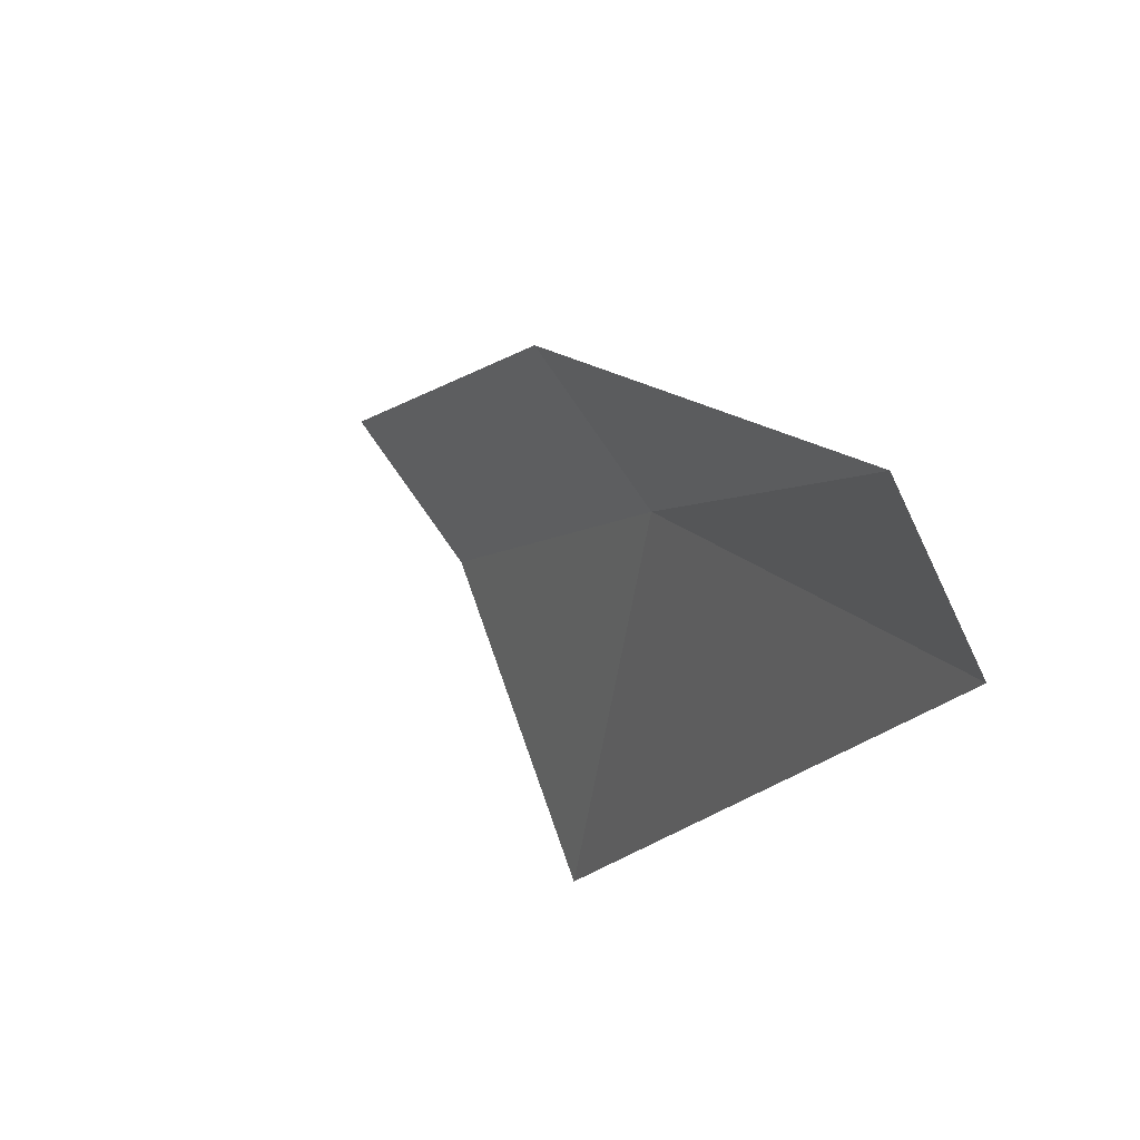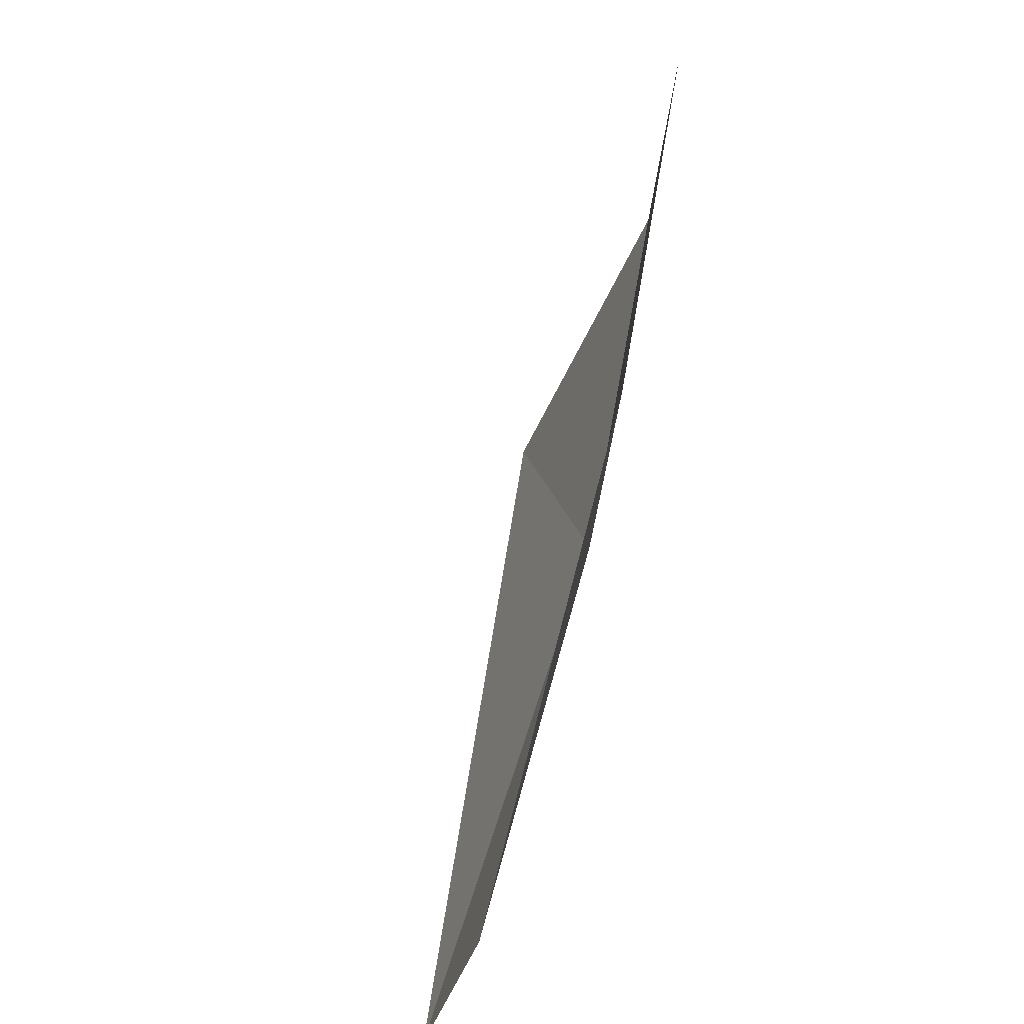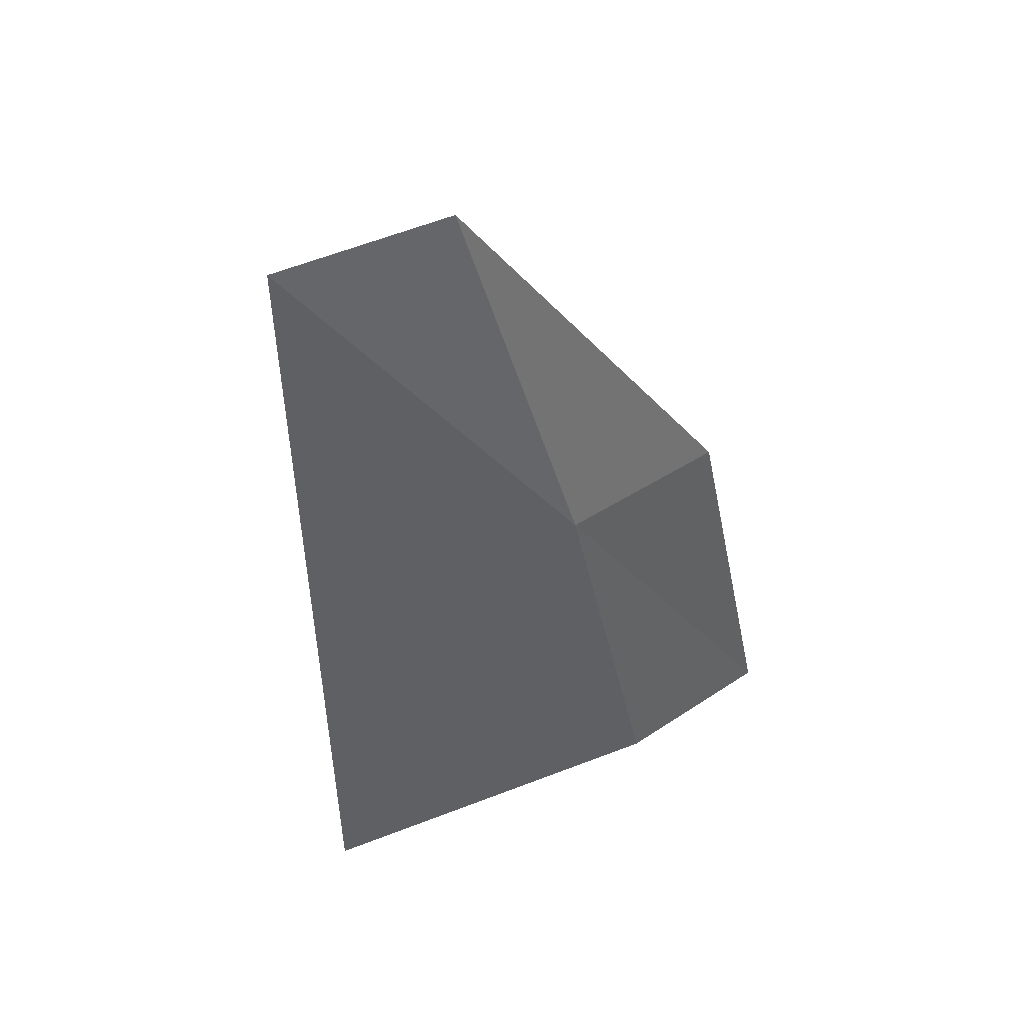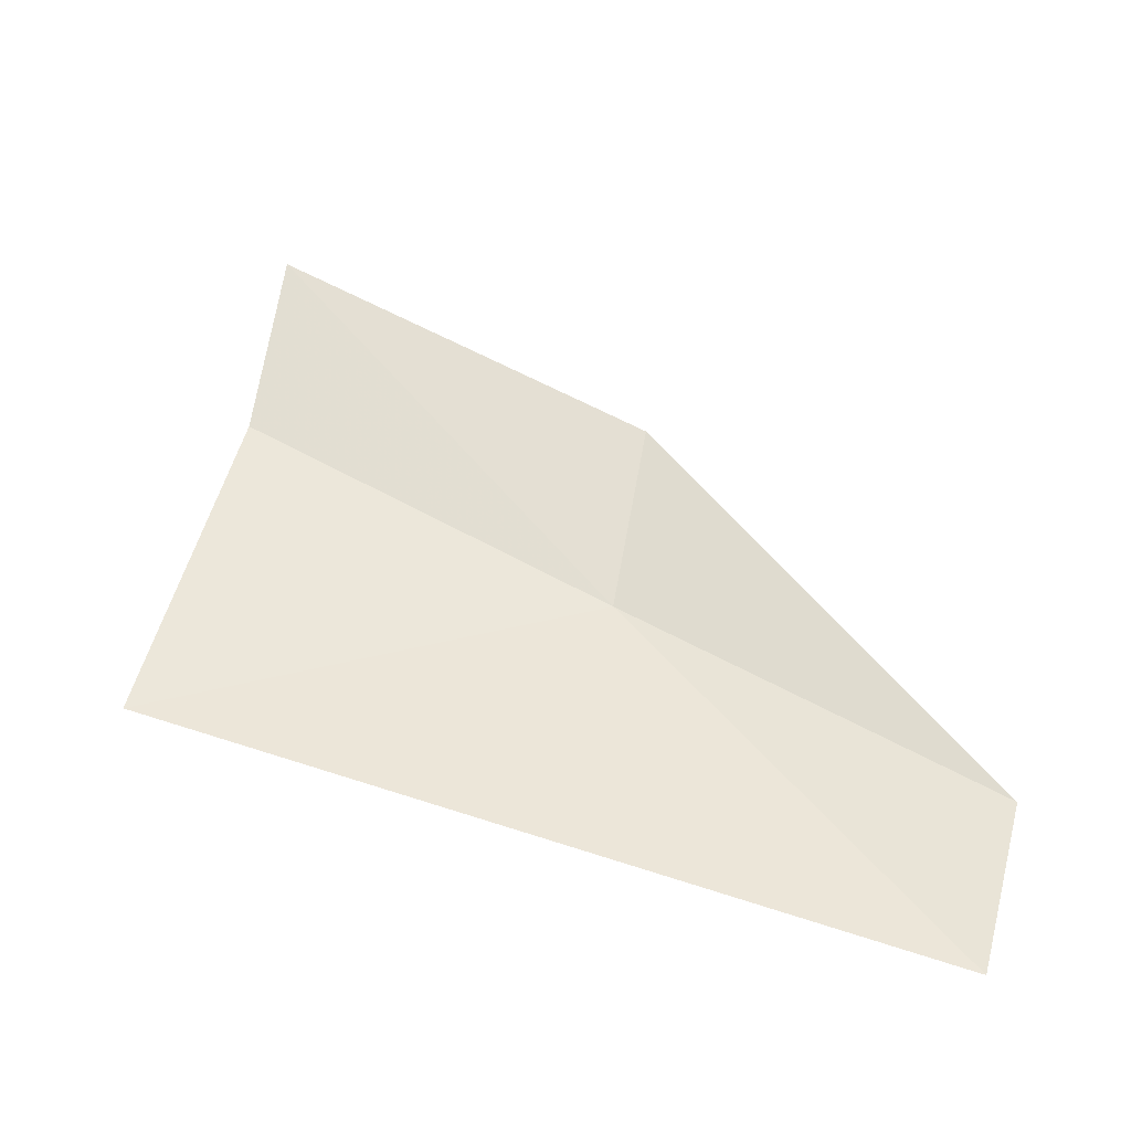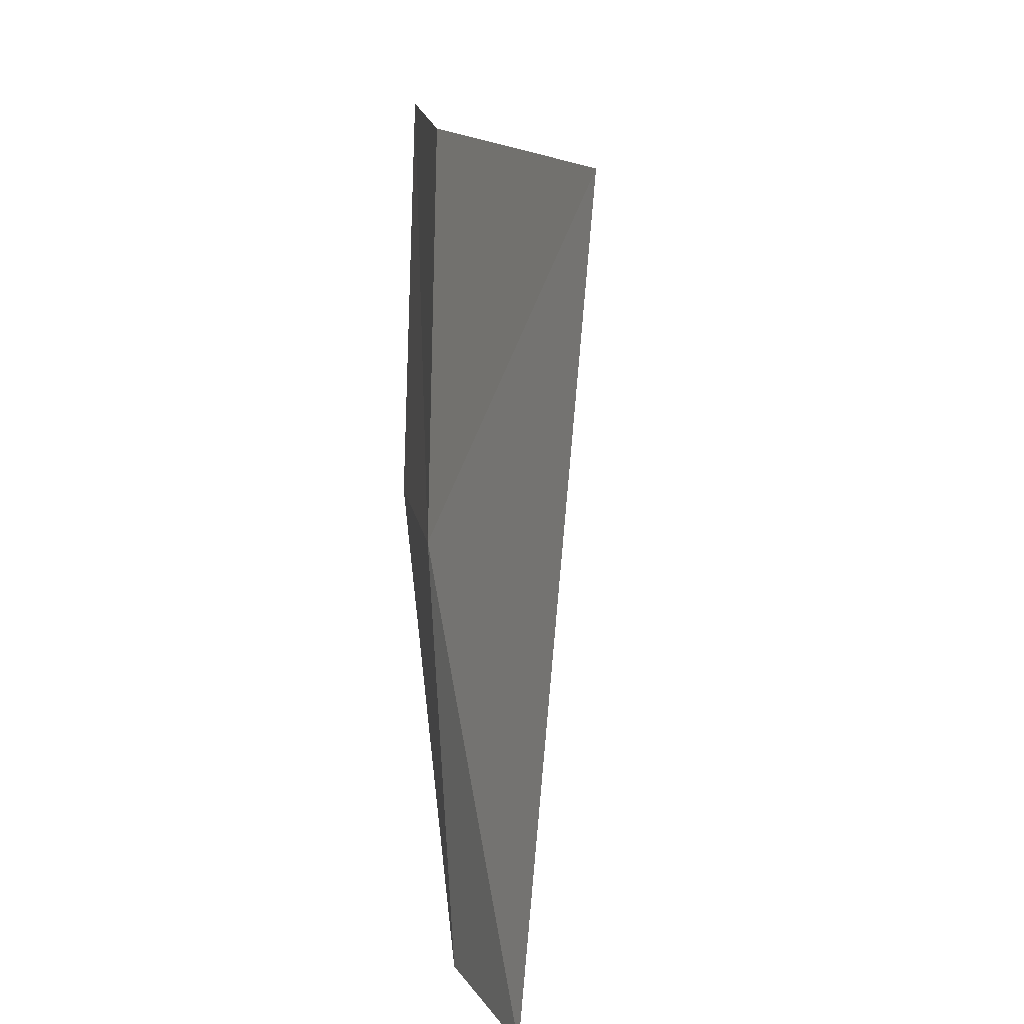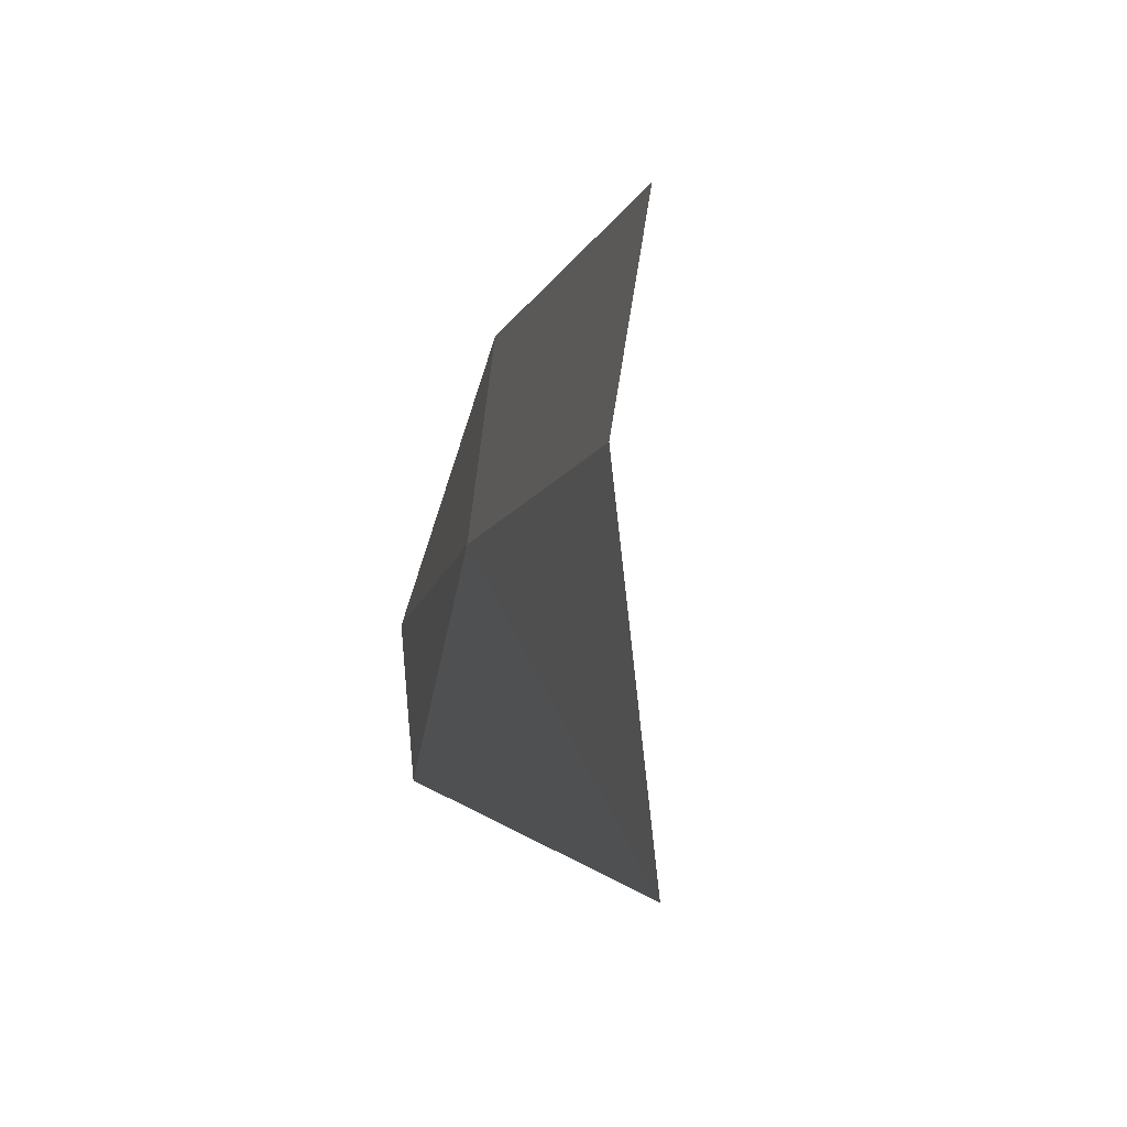
<metadata>
{"format":"obj","ext":"obj","renderer":"f3d","projection":"perspective","resolution":1024,"background":"white","views":[{"elev":66.6,"azim":-44.9,"up":"+Z"},{"elev":28.0,"azim":20.1,"up":"+Y"},{"elev":24.4,"azim":36.1,"up":"+Z"},{"elev":-17.8,"azim":-69.6,"up":"+Y"},{"elev":-64.9,"azim":-172.5,"up":"+Y"},{"elev":-74.0,"azim":160.9,"up":"+Z"}]}
</metadata>
<code>
v 16.82 165.3 9.456
v 16.58 163.3 11.26
v 16.93 164.2 11.38
v 15.7 164.7 7.367
v 16.53 166.4 7.528
v 17.02 166.3 9.575
v 16.7 167.4 7.623
f 1 2 3
f 1 5 4
f 1 4 2
f 1 3 6
f 1 7 5
f 1 6 7

</code>
